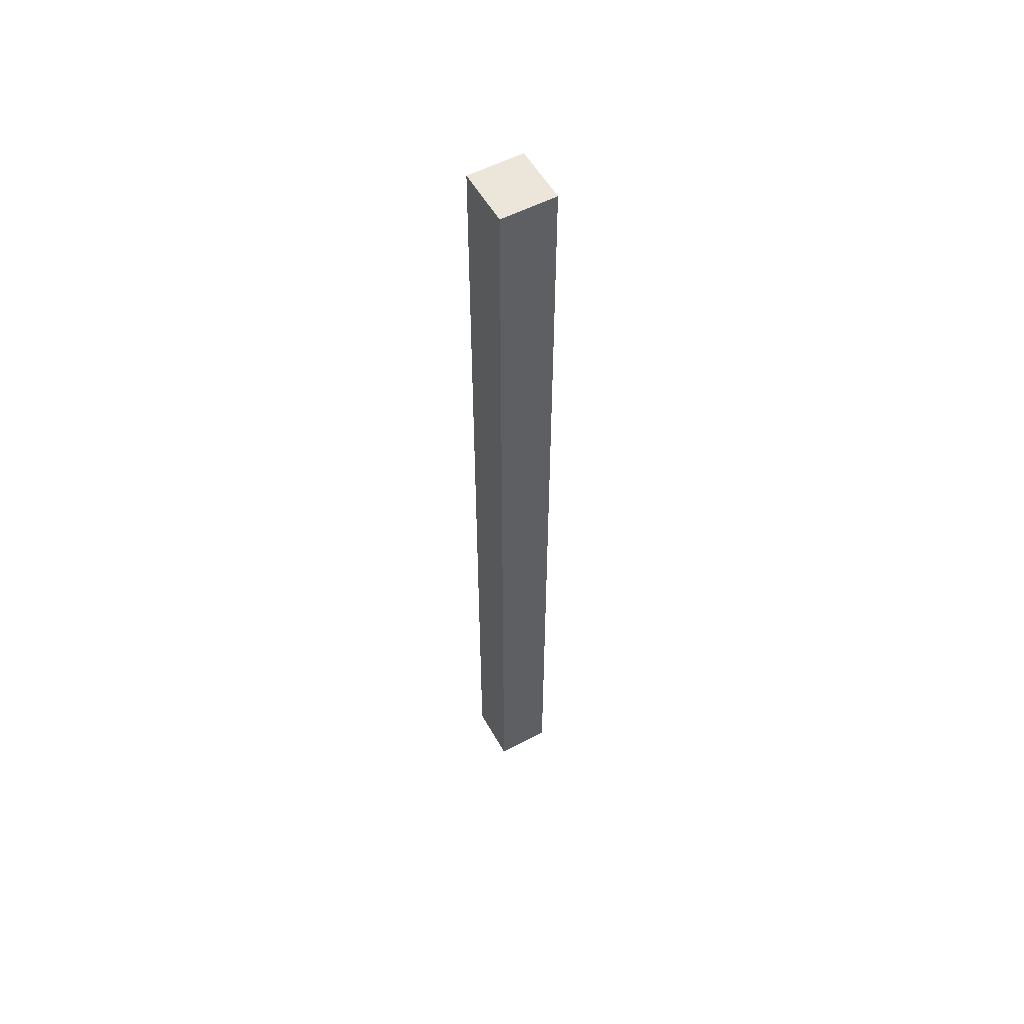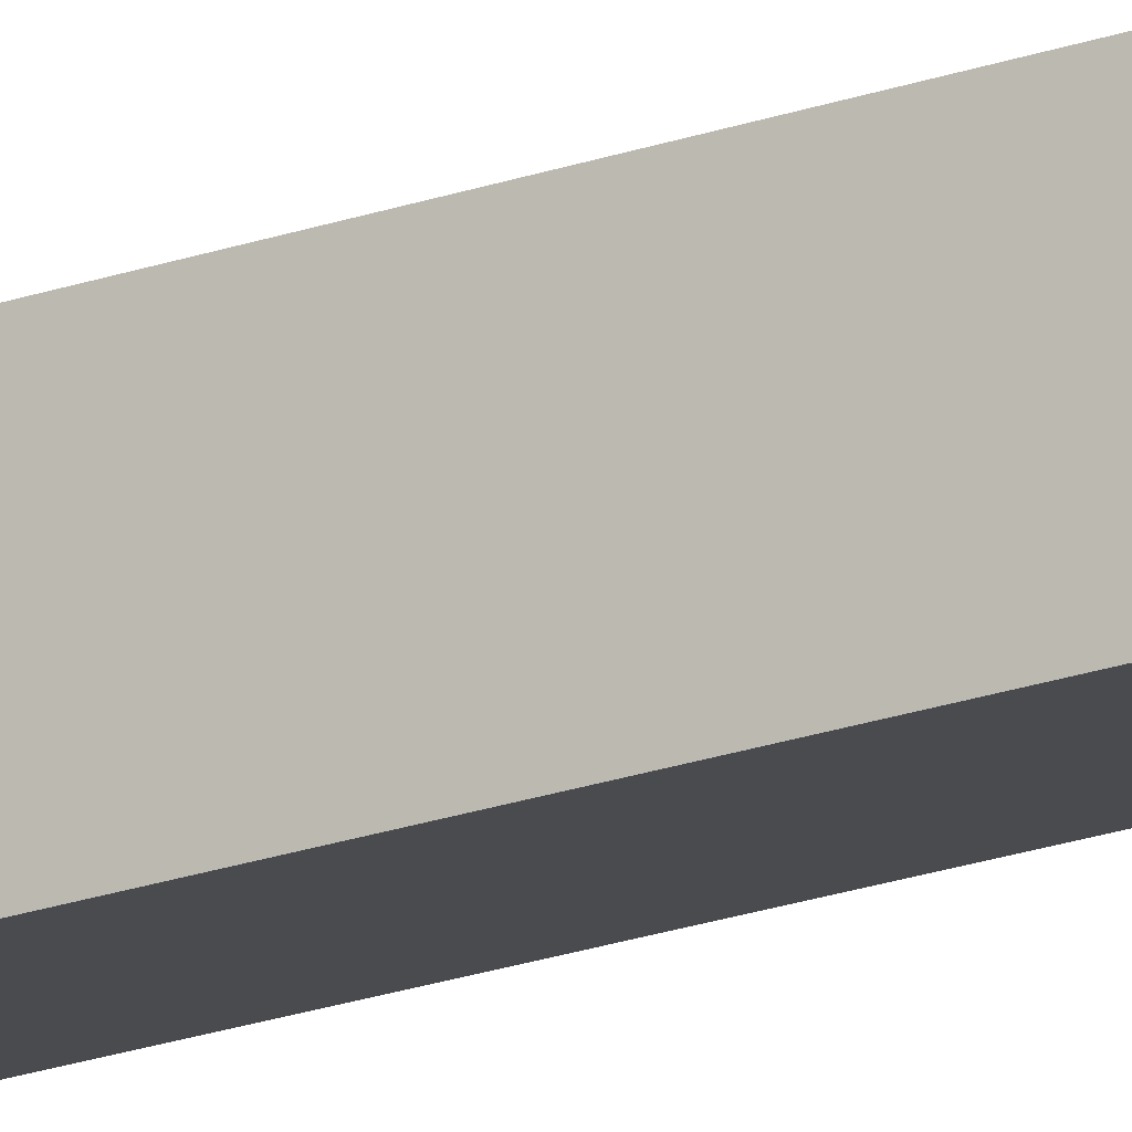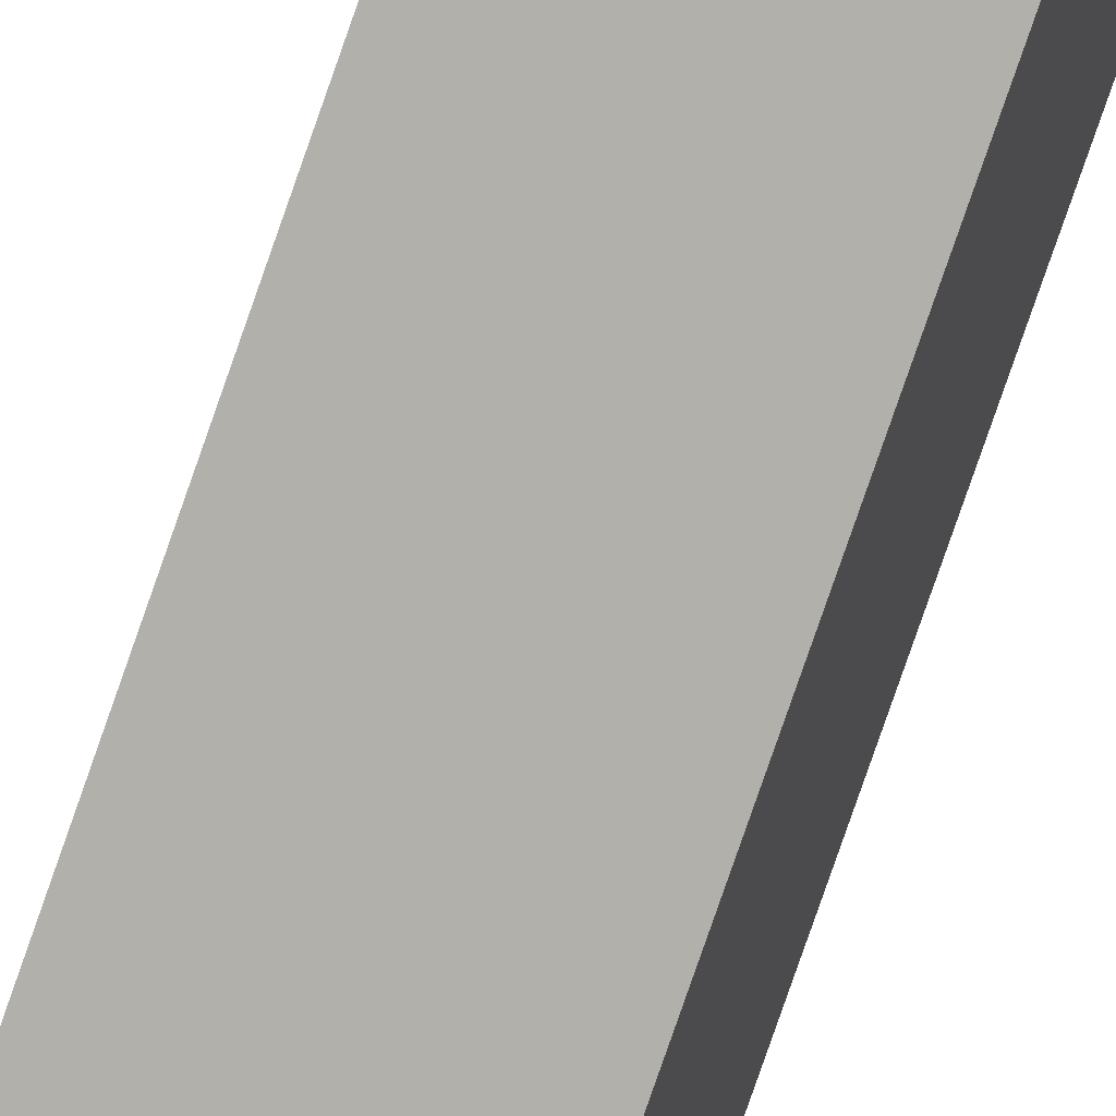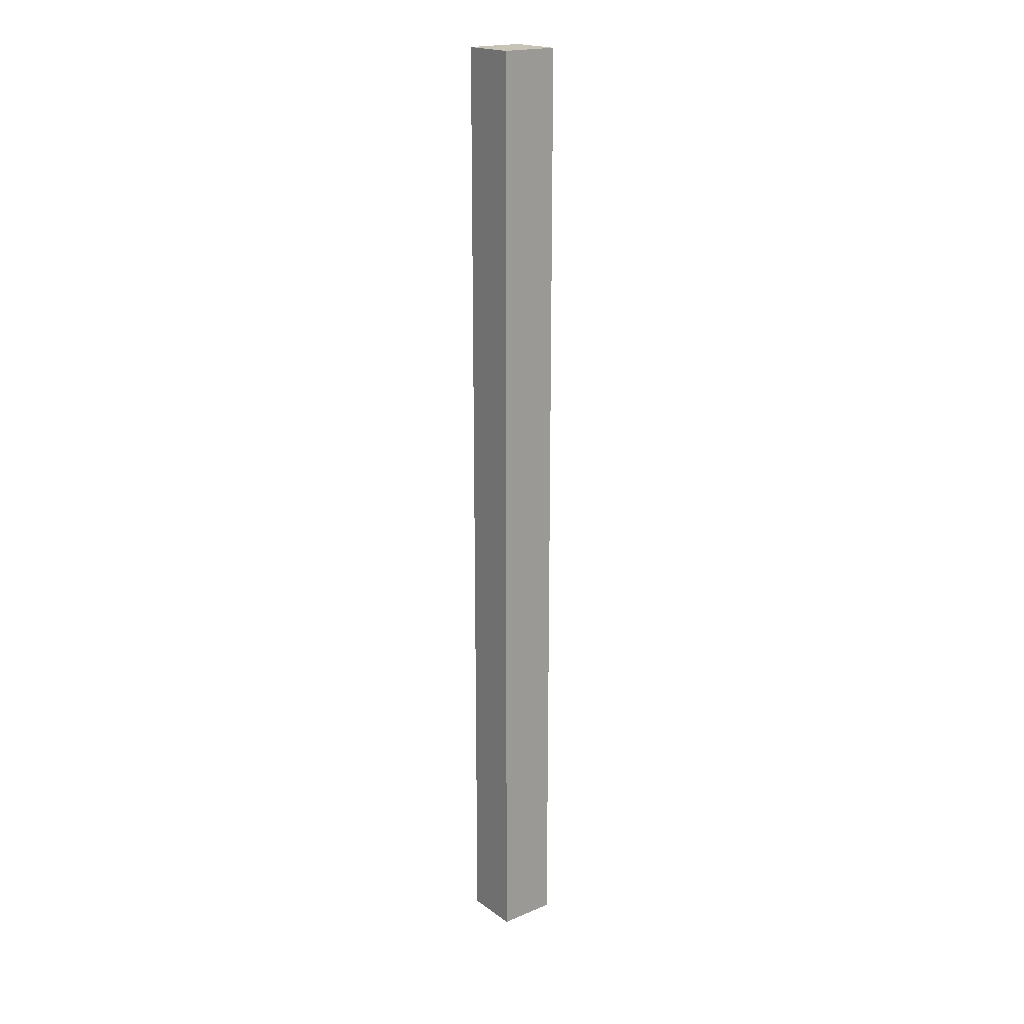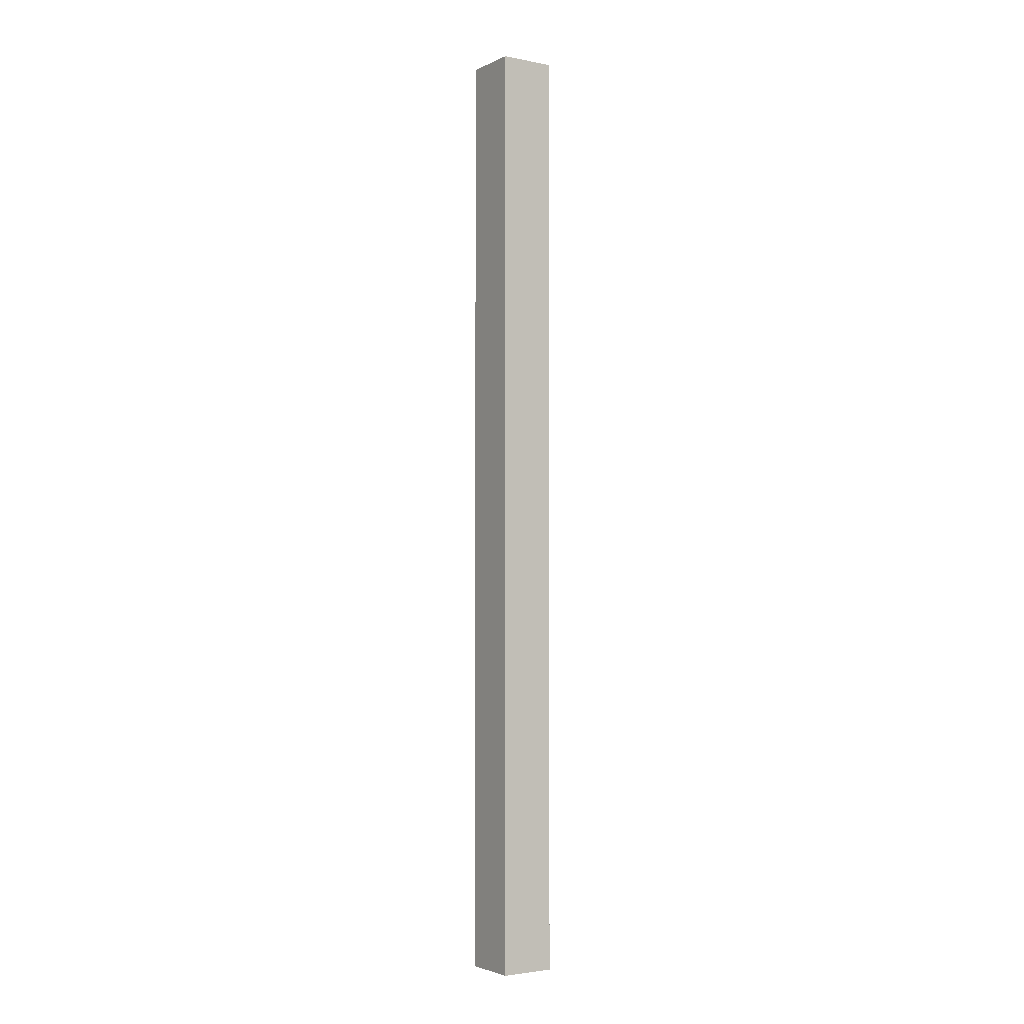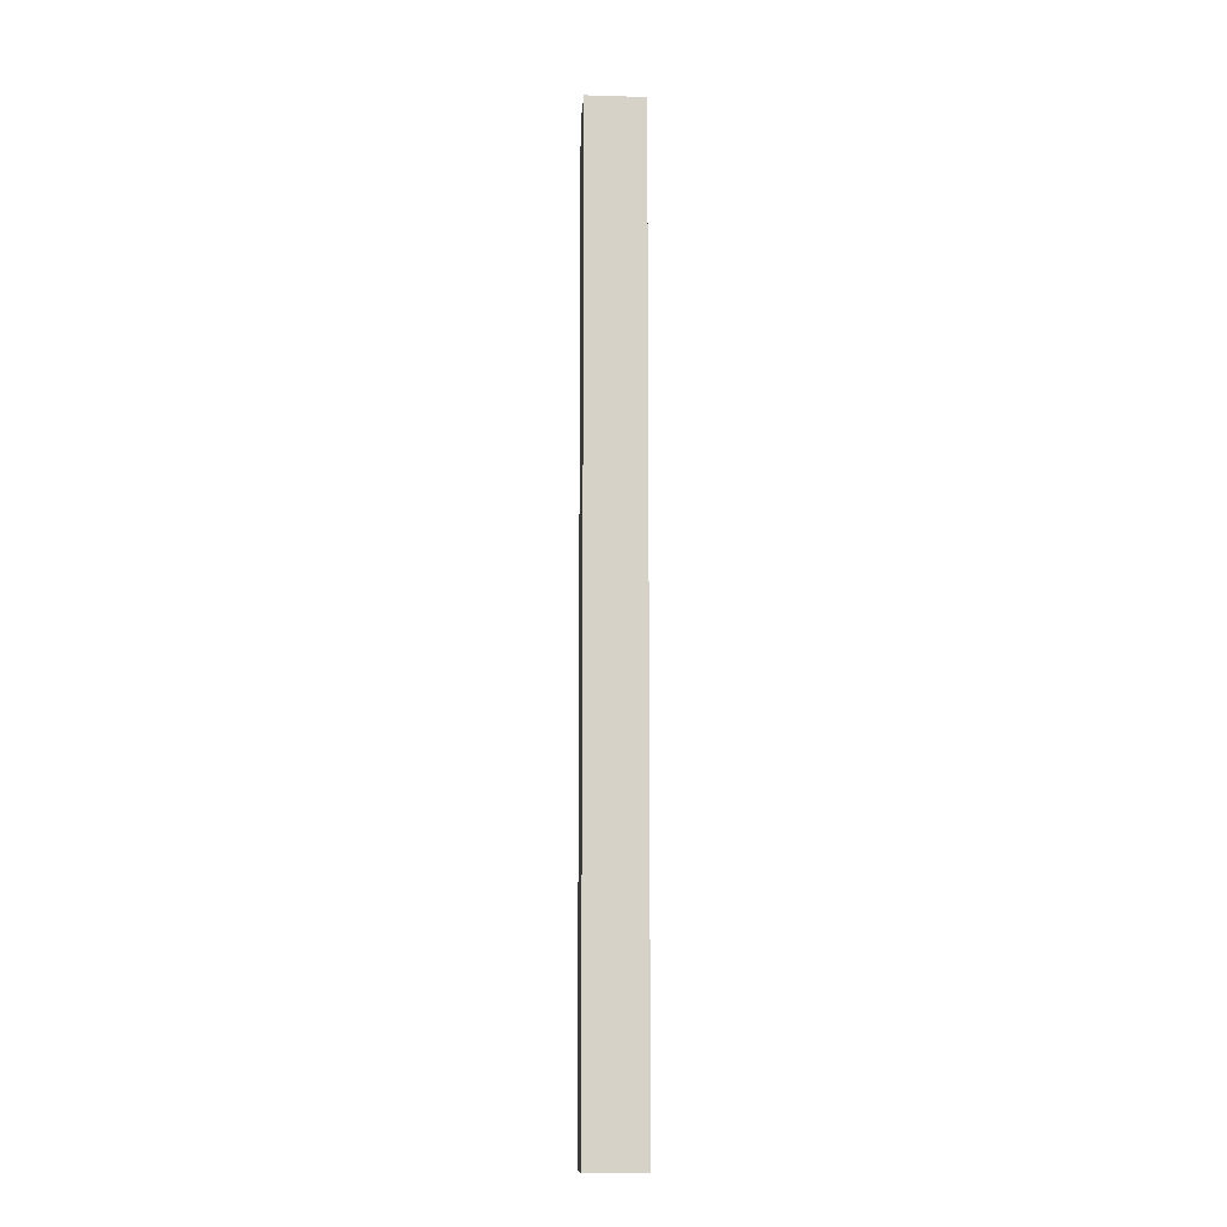
<metadata>
{"format":"obj","ext":"obj","renderer":"f3d","projection":"perspective","resolution":1024,"background":"white","views":[{"elev":55.2,"azim":-105.3,"up":"+Y"},{"elev":-25.9,"azim":117.9,"up":"+Z"},{"elev":-78.4,"azim":-19.1,"up":"+Z"},{"elev":19.6,"azim":156.0,"up":"+Y"},{"elev":-2.8,"azim":-109.8,"up":"+Y"},{"elev":-11.2,"azim":-170.4,"up":"+Y"}]}
</metadata>
<code>
o mesh13/mesh13-geometry#mesh13-geometry
v -0.07511 0.6821 0.01765
v -0.08365 0.6821 0.01273
v -0.08204 0.6821 0.01934
v -0.07672 0.6821 0.01104
v -0.08365 0.5647 0.01273
v -0.07511 0.5647 0.01765
v -0.08204 0.5647 0.01934
v -0.07672 0.5647 0.01104
f 1 2 3
f 2 1 4
f 3 2 1
f 4 1 2
f 5 3 2
f 2 3 5
f 3 6 1
f 1 6 3
f 6 4 1
f 1 4 6
f 4 5 2
f 2 5 4
f 3 5 7
f 7 5 3
f 6 3 7
f 7 3 6
f 4 6 8
f 8 6 4
f 5 4 8
f 8 4 5
f 5 6 7
f 7 6 5
f 6 5 8
f 8 5 6

</code>
